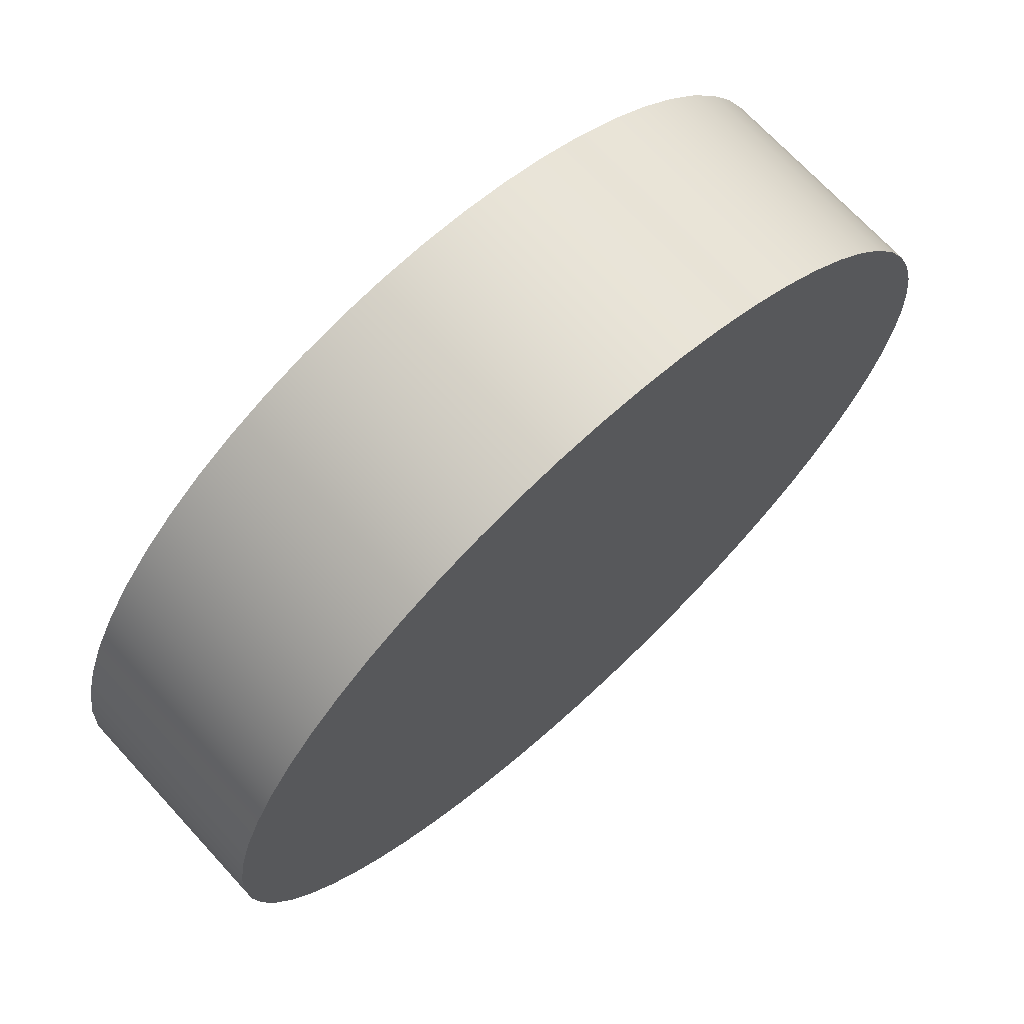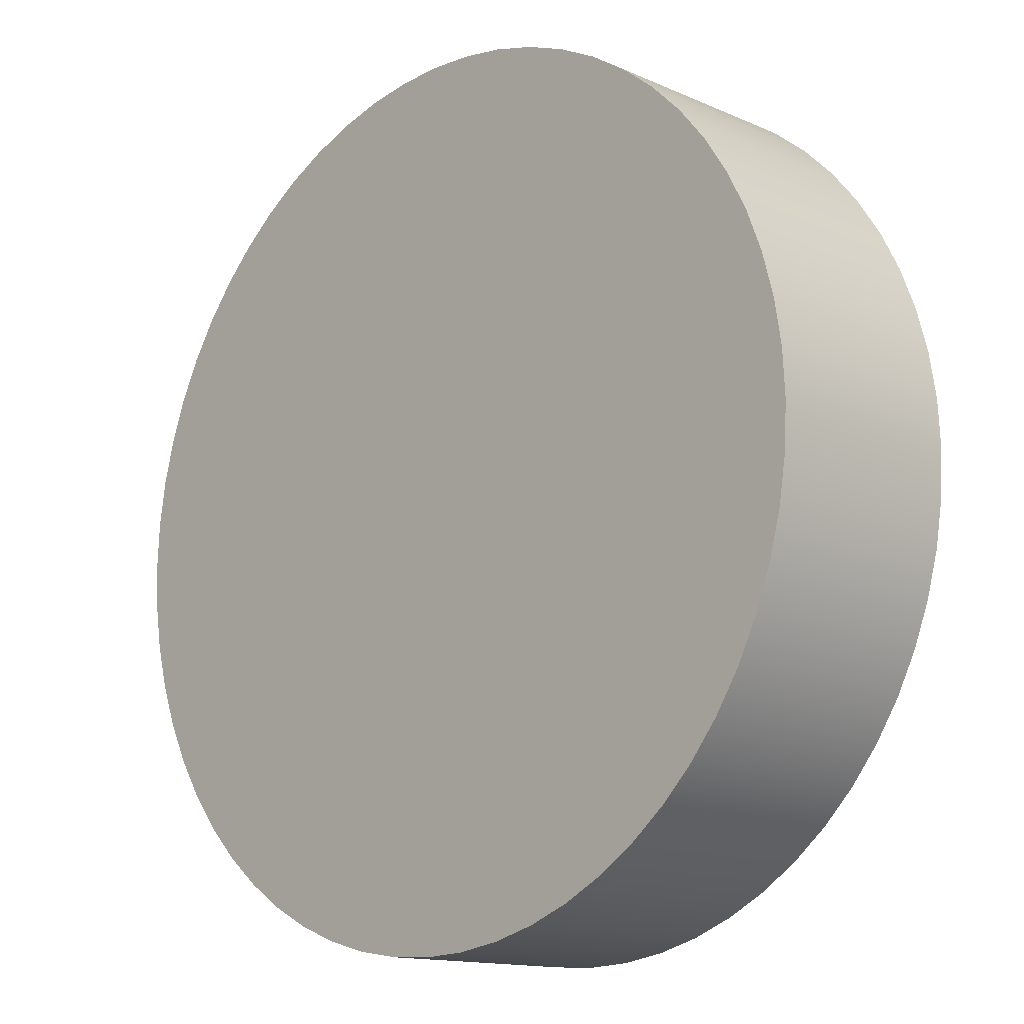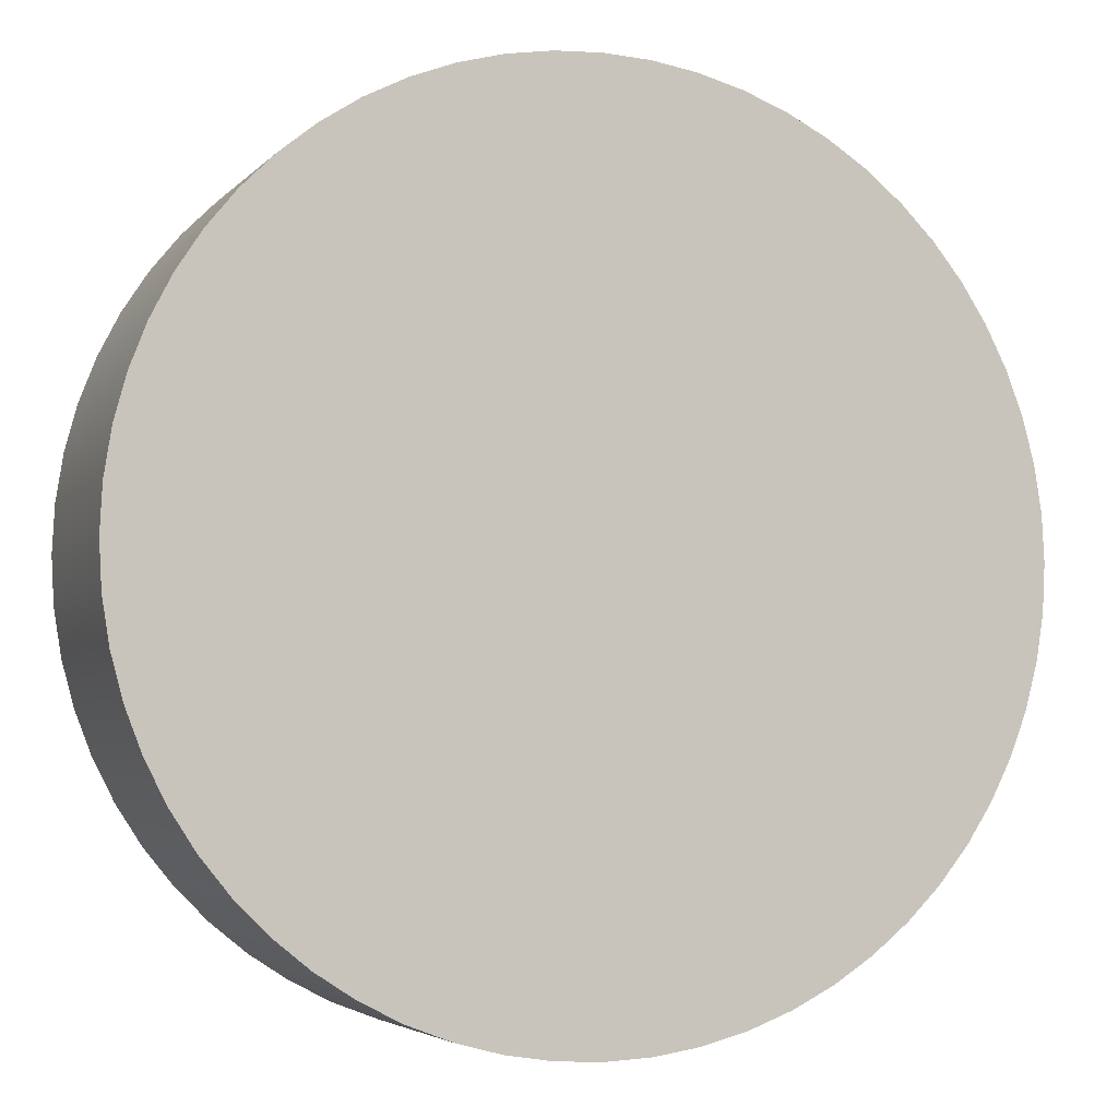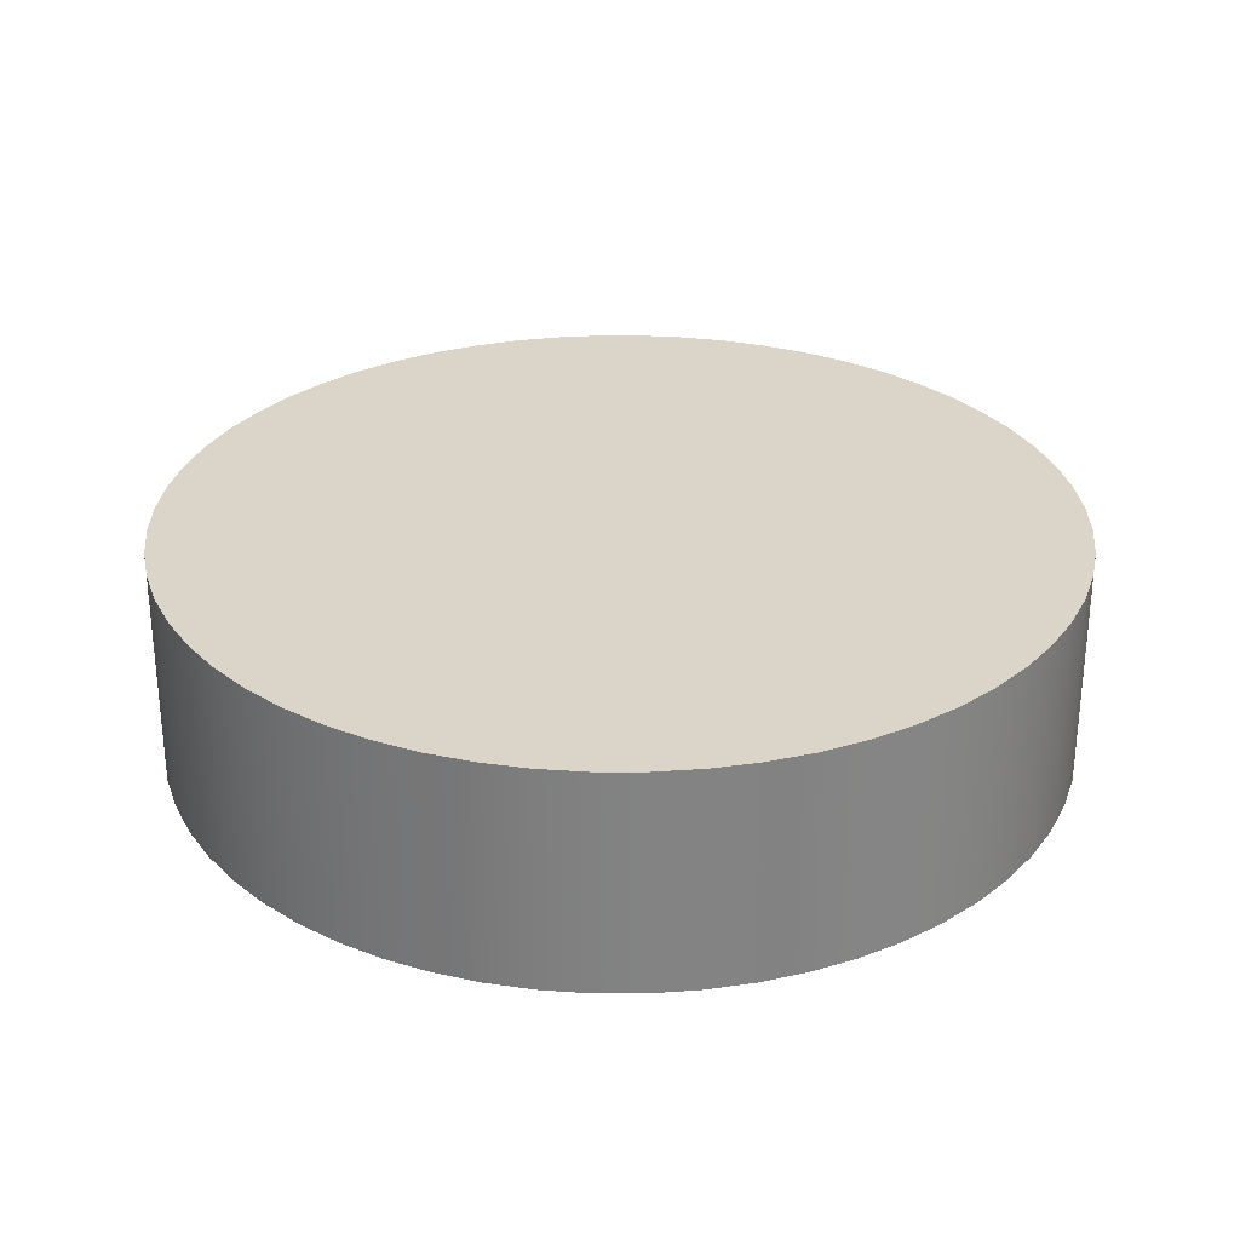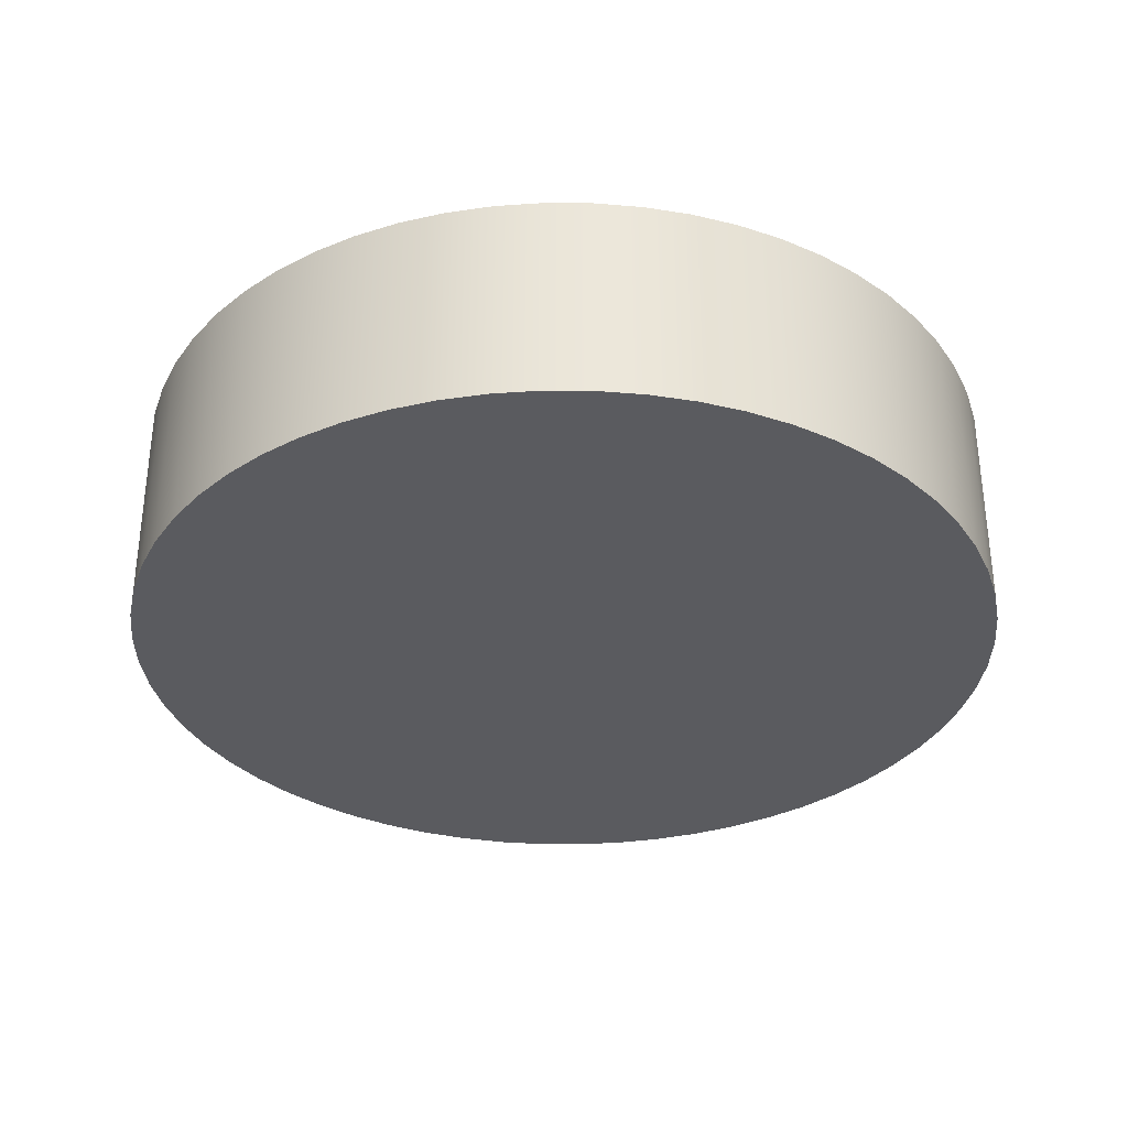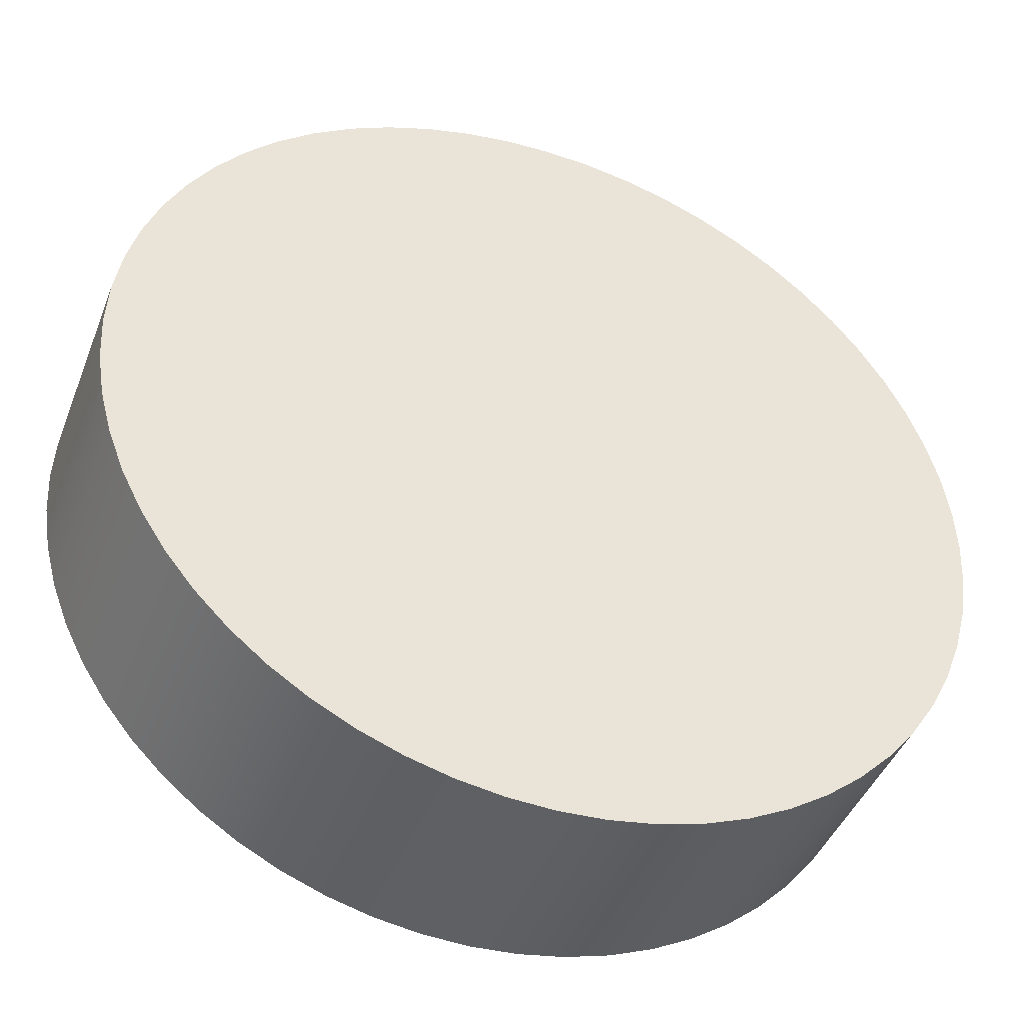
<metadata>
{"format":"obj","ext":"obj","renderer":"f3d","projection":"perspective","resolution":1024,"background":"white","views":[{"elev":70.3,"azim":137.4,"up":"+Y"},{"elev":-14.0,"azim":45.8,"up":"+Y"},{"elev":-4.2,"azim":159.3,"up":"+Y"},{"elev":29.2,"azim":33.0,"up":"+Z"},{"elev":-33.3,"azim":14.5,"up":"+Z"},{"elev":-43.3,"azim":-20.5,"up":"+Y"}]}
</metadata>
<code>
v -2.025 -2.48e-16 0
v -2.014 0.2117 0
v -1.981 0.421 0
v -1.926 0.6258 0
v -1.85 0.8236 0
v -1.754 1.013 0
v -1.638 1.19 0
v -1.505 1.355 0
v -1.355 1.505 0
v -1.19 1.638 0
v -1.013 1.754 0
v -0.8236 1.85 0
v -0.6258 1.926 0
v -0.421 1.981 0
v -0.2117 2.014 0
v 1.24e-16 2.025 0
v 0.2117 2.014 0
v 0.421 1.981 0
v 0.6258 1.926 0
v 0.8236 1.85 0
v 1.013 1.754 0
v 1.19 1.638 0
v 1.355 1.505 0
v 1.505 1.355 0
v 1.638 1.19 0
v 1.754 1.013 0
v 1.85 0.8236 0
v 1.926 0.6258 0
v 1.981 0.421 0
v 2.014 0.2117 0
v 2.025 0 0
v 2.014 -0.2117 0
v 1.981 -0.421 0
v 1.926 -0.6258 0
v 1.85 -0.8236 0
v 1.754 -1.013 0
v 1.638 -1.19 0
v 1.505 -1.355 0
v 1.355 -1.505 0
v 1.19 -1.638 0
v 1.013 -1.754 0
v 0.8236 -1.85 0
v 0.6258 -1.926 0
v 0.421 -1.981 0
v 0.2117 -2.014 0
v 1.24e-16 -2.025 0
v -0.2117 -2.014 0
v -0.421 -1.981 0
v -0.6258 -1.926 0
v -0.8236 -1.85 0
v -1.013 -1.754 0
v -1.19 -1.638 0
v -1.355 -1.505 0
v -1.505 -1.355 0
v -1.638 -1.19 0
v -1.754 -1.013 0
v -1.85 -0.8236 0
v -1.926 -0.6258 0
v -1.981 -0.421 0
v -2.014 -0.2117 0
v -2.025 -2.48e-16 1
v -2.014 0.2117 1
v -1.981 0.421 1
v -1.926 0.6258 1
v -1.85 0.8236 1
v -1.754 1.013 1
v -1.638 1.19 1
v -1.505 1.355 1
v -1.355 1.505 1
v -1.19 1.638 1
v -1.013 1.754 1
v -0.8236 1.85 1
v -0.6258 1.926 1
v -0.421 1.981 1
v -0.2117 2.014 1
v 1.24e-16 2.025 1
v 0.2117 2.014 1
v 0.421 1.981 1
v 0.6258 1.926 1
v 0.8236 1.85 1
v 1.013 1.754 1
v 1.19 1.638 1
v 1.355 1.505 1
v 1.505 1.355 1
v 1.638 1.19 1
v 1.754 1.013 1
v 1.85 0.8236 1
v 1.926 0.6258 1
v 1.981 0.421 1
v 2.014 0.2117 1
v 2.025 0 1
v 2.014 -0.2117 1
v 1.981 -0.421 1
v 1.926 -0.6258 1
v 1.85 -0.8236 1
v 1.754 -1.013 1
v 1.638 -1.19 1
v 1.505 -1.355 1
v 1.355 -1.505 1
v 1.19 -1.638 1
v 1.013 -1.754 1
v 0.8236 -1.85 1
v 0.6258 -1.926 1
v 0.421 -1.981 1
v 0.2117 -2.014 1
v 1.24e-16 -2.025 1
v -0.2117 -2.014 1
v -0.421 -1.981 1
v -0.6258 -1.926 1
v -0.8236 -1.85 1
v -1.013 -1.754 1
v -1.19 -1.638 1
v -1.355 -1.505 1
v -1.505 -1.355 1
v -1.638 -1.19 1
v -1.754 -1.013 1
v -1.85 -0.8236 1
v -1.926 -0.6258 1
v -1.981 -0.421 1
v -2.014 -0.2117 1
v -2.025 -2.48e-16 0
v -2.014 -0.2117 0
v -1.981 -0.421 0
v -1.926 -0.6258 0
v -1.85 -0.8236 0
v -1.754 -1.013 0
v -1.638 -1.19 0
v -1.505 -1.355 0
v -1.355 -1.505 0
v -1.19 -1.638 0
v -1.013 -1.754 0
v -0.8236 -1.85 0
v -0.6258 -1.926 0
v -0.421 -1.981 0
v -0.2117 -2.014 0
v 1.24e-16 -2.025 0
v 0.2117 -2.014 0
v 0.421 -1.981 0
v 0.6258 -1.926 0
v 0.8236 -1.85 0
v 1.013 -1.754 0
v 1.19 -1.638 0
v 1.355 -1.505 0
v 1.505 -1.355 0
v 1.638 -1.19 0
v 1.754 -1.013 0
v 1.85 -0.8236 0
v 1.926 -0.6258 0
v 1.981 -0.421 0
v 2.014 -0.2117 0
v 2.025 0 0
v 2.014 0.2117 0
v 1.981 0.421 0
v 1.926 0.6258 0
v 1.85 0.8236 0
v 1.754 1.013 0
v 1.638 1.19 0
v 1.505 1.355 0
v 1.355 1.505 0
v 1.19 1.638 0
v 1.013 1.754 0
v 0.8236 1.85 0
v 0.6258 1.926 0
v 0.421 1.981 0
v 0.2117 2.014 0
v 1.24e-16 2.025 0
v -0.2117 2.014 0
v -0.421 1.981 0
v -0.6258 1.926 0
v -0.8236 1.85 0
v -1.013 1.754 0
v -1.19 1.638 0
v -1.355 1.505 0
v -1.505 1.355 0
v -1.638 1.19 0
v -1.754 1.013 0
v -1.85 0.8236 0
v -1.926 0.6258 0
v -1.981 0.421 0
v -2.014 0.2117 0
v -2.025 -2.48e-16 0
v -2.025 -2.48e-16 1
v -2.025 -2.48e-16 1
v -2.014 -0.2117 1
v -1.981 -0.421 1
v -1.926 -0.6258 1
v -1.85 -0.8236 1
v -1.754 -1.013 1
v -1.638 -1.19 1
v -1.505 -1.355 1
v -1.355 -1.505 1
v -1.19 -1.638 1
v -1.013 -1.754 1
v -0.8236 -1.85 1
v -0.6258 -1.926 1
v -0.421 -1.981 1
v -0.2117 -2.014 1
v 1.24e-16 -2.025 1
v 0.2117 -2.014 1
v 0.421 -1.981 1
v 0.6258 -1.926 1
v 0.8236 -1.85 1
v 1.013 -1.754 1
v 1.19 -1.638 1
v 1.355 -1.505 1
v 1.505 -1.355 1
v 1.638 -1.19 1
v 1.754 -1.013 1
v 1.85 -0.8236 1
v 1.926 -0.6258 1
v 1.981 -0.421 1
v 2.014 -0.2117 1
v 2.025 0 1
v 2.014 0.2117 1
v 1.981 0.421 1
v 1.926 0.6258 1
v 1.85 0.8236 1
v 1.754 1.013 1
v 1.638 1.19 1
v 1.505 1.355 1
v 1.355 1.505 1
v 1.19 1.638 1
v 1.013 1.754 1
v 0.8236 1.85 1
v 0.6258 1.926 1
v 0.421 1.981 1
v 0.2117 2.014 1
v 1.24e-16 2.025 1
v -0.2117 2.014 1
v -0.421 1.981 1
v -0.6258 1.926 1
v -0.8236 1.85 1
v -1.013 1.754 1
v -1.19 1.638 1
v -1.355 1.505 1
v -1.505 1.355 1
v -1.638 1.19 1
v -1.754 1.013 1
v -1.85 0.8236 1
v -1.926 0.6258 1
v -1.981 0.421 1
v -2.014 0.2117 1
f 2 30 1
f 1 30 31
f 1 31 60
f 60 31 32
f 60 32 59
f 59 32 33
f 59 33 58
f 58 33 34
f 58 34 57
f 57 34 35
f 57 35 56
f 56 35 36
f 56 36 55
f 55 36 37
f 55 37 54
f 54 37 38
f 54 38 53
f 53 38 39
f 53 39 52
f 52 39 40
f 52 40 51
f 51 40 41
f 51 41 50
f 50 41 42
f 50 42 49
f 49 42 43
f 49 43 48
f 48 43 44
f 48 44 47
f 47 44 45
f 47 45 46
f 30 2 29
f 29 2 3
f 29 3 28
f 28 3 4
f 28 4 27
f 27 4 5
f 27 5 26
f 26 5 6
f 26 6 25
f 25 6 7
f 25 7 24
f 24 7 8
f 24 8 23
f 23 8 9
f 23 9 22
f 22 9 10
f 22 10 21
f 21 10 11
f 21 11 20
f 20 11 12
f 20 12 19
f 19 12 13
f 19 13 18
f 18 13 14
f 18 14 17
f 17 14 15
f 17 15 16
f 62 180 61
f 61 180 181
f 182 121 120
f 120 121 122
f 120 122 119
f 119 122 123
f 119 123 118
f 118 123 124
f 118 124 117
f 117 124 125
f 117 125 116
f 116 125 126
f 116 126 115
f 115 126 127
f 115 127 114
f 114 127 128
f 114 128 113
f 113 128 129
f 113 129 112
f 112 129 130
f 112 130 111
f 111 130 131
f 111 131 110
f 110 131 132
f 110 132 109
f 109 132 133
f 109 133 108
f 108 133 134
f 108 134 107
f 107 134 135
f 107 135 106
f 106 135 136
f 106 136 105
f 105 136 137
f 105 137 104
f 104 137 138
f 104 138 103
f 103 138 139
f 103 139 102
f 102 139 140
f 102 140 101
f 101 140 141
f 101 141 100
f 100 141 142
f 100 142 99
f 99 142 143
f 99 143 98
f 98 143 144
f 98 144 97
f 97 144 145
f 97 145 96
f 96 145 146
f 96 146 95
f 95 146 147
f 95 147 94
f 94 147 148
f 94 148 93
f 93 148 149
f 93 149 92
f 92 149 150
f 92 150 91
f 91 150 151
f 91 151 90
f 90 151 152
f 90 152 89
f 89 152 153
f 89 153 88
f 88 153 154
f 88 154 87
f 87 154 155
f 87 155 86
f 86 155 156
f 86 156 85
f 85 156 157
f 85 157 84
f 84 157 158
f 84 158 83
f 83 158 159
f 83 159 82
f 82 159 160
f 82 160 81
f 81 160 161
f 81 161 80
f 80 161 162
f 80 162 79
f 79 162 163
f 79 163 78
f 78 163 164
f 78 164 77
f 77 164 165
f 77 165 76
f 76 165 166
f 76 166 75
f 75 166 167
f 75 167 74
f 74 167 168
f 74 168 73
f 73 168 169
f 73 169 72
f 72 169 170
f 72 170 71
f 71 170 171
f 71 171 70
f 70 171 172
f 70 172 69
f 69 172 173
f 69 173 68
f 68 173 174
f 68 174 67
f 67 174 175
f 67 175 66
f 66 175 176
f 66 176 65
f 65 176 177
f 65 177 64
f 64 177 178
f 64 178 63
f 63 178 179
f 63 179 62
f 62 179 180
f 184 212 183
f 183 212 213
f 183 213 242
f 242 213 214
f 242 214 241
f 241 214 215
f 241 215 240
f 240 215 216
f 240 216 239
f 239 216 217
f 239 217 238
f 238 217 218
f 238 218 237
f 237 218 219
f 237 219 236
f 236 219 220
f 236 220 235
f 235 220 221
f 235 221 234
f 234 221 222
f 234 222 233
f 233 222 223
f 233 223 232
f 232 223 224
f 232 224 231
f 231 224 225
f 231 225 230
f 230 225 226
f 230 226 229
f 229 226 227
f 229 227 228
f 212 184 211
f 211 184 185
f 211 185 210
f 210 185 186
f 210 186 209
f 209 186 187
f 209 187 208
f 208 187 188
f 208 188 207
f 207 188 189
f 207 189 206
f 206 189 190
f 206 190 205
f 205 190 191
f 205 191 204
f 204 191 192
f 204 192 203
f 203 192 193
f 203 193 202
f 202 193 194
f 202 194 201
f 201 194 195
f 201 195 200
f 200 195 196
f 200 196 199
f 199 196 197
f 199 197 198

</code>
